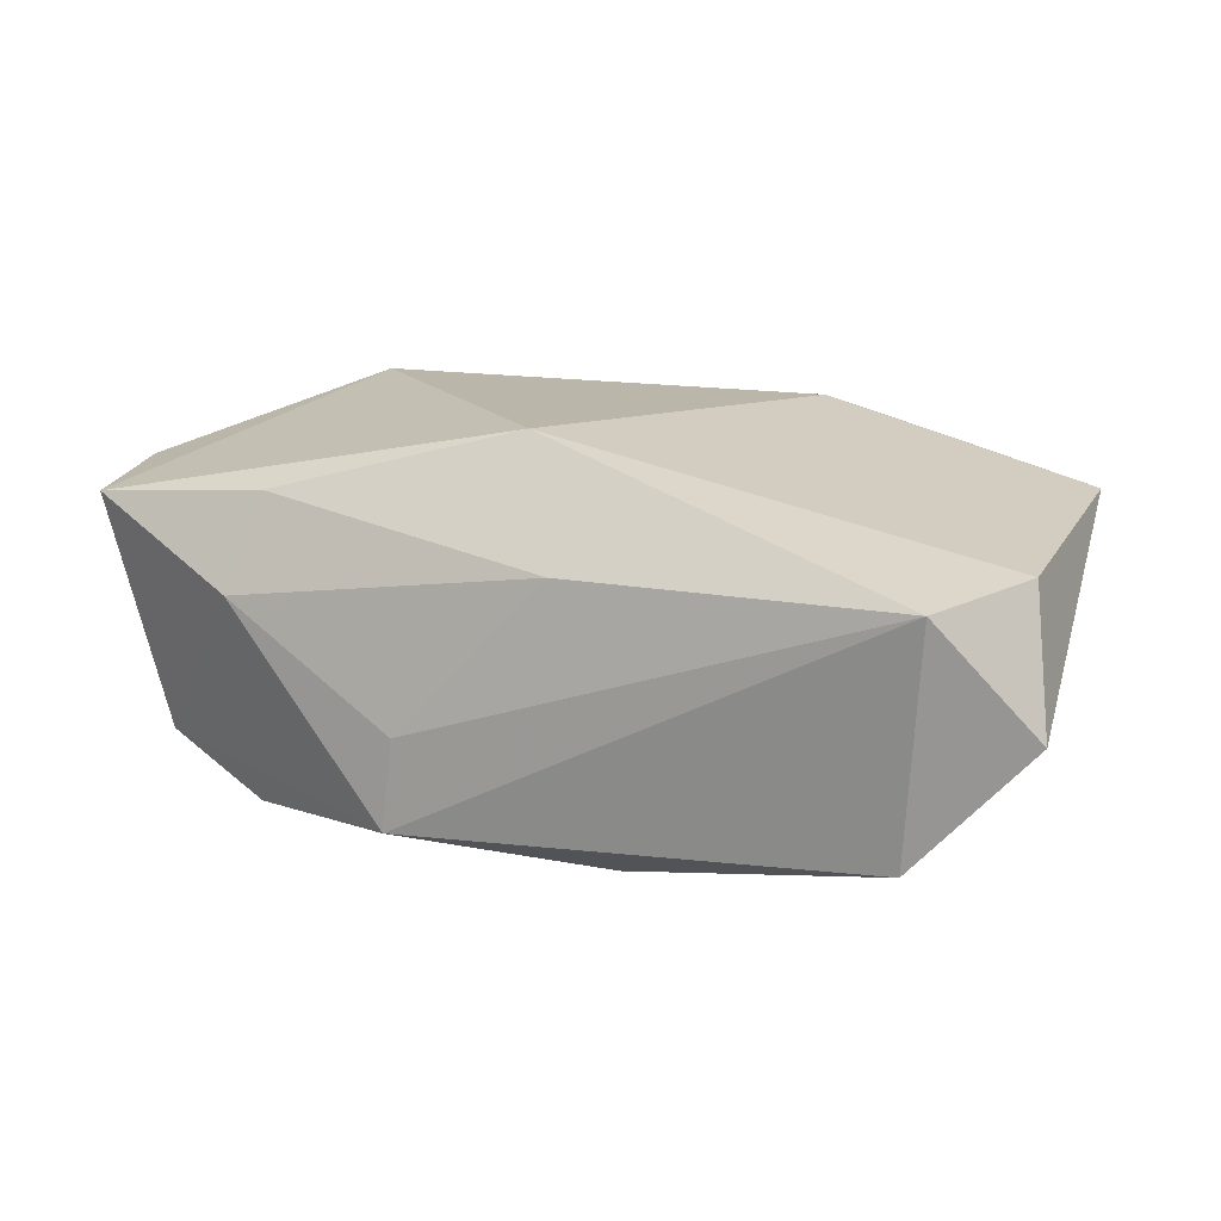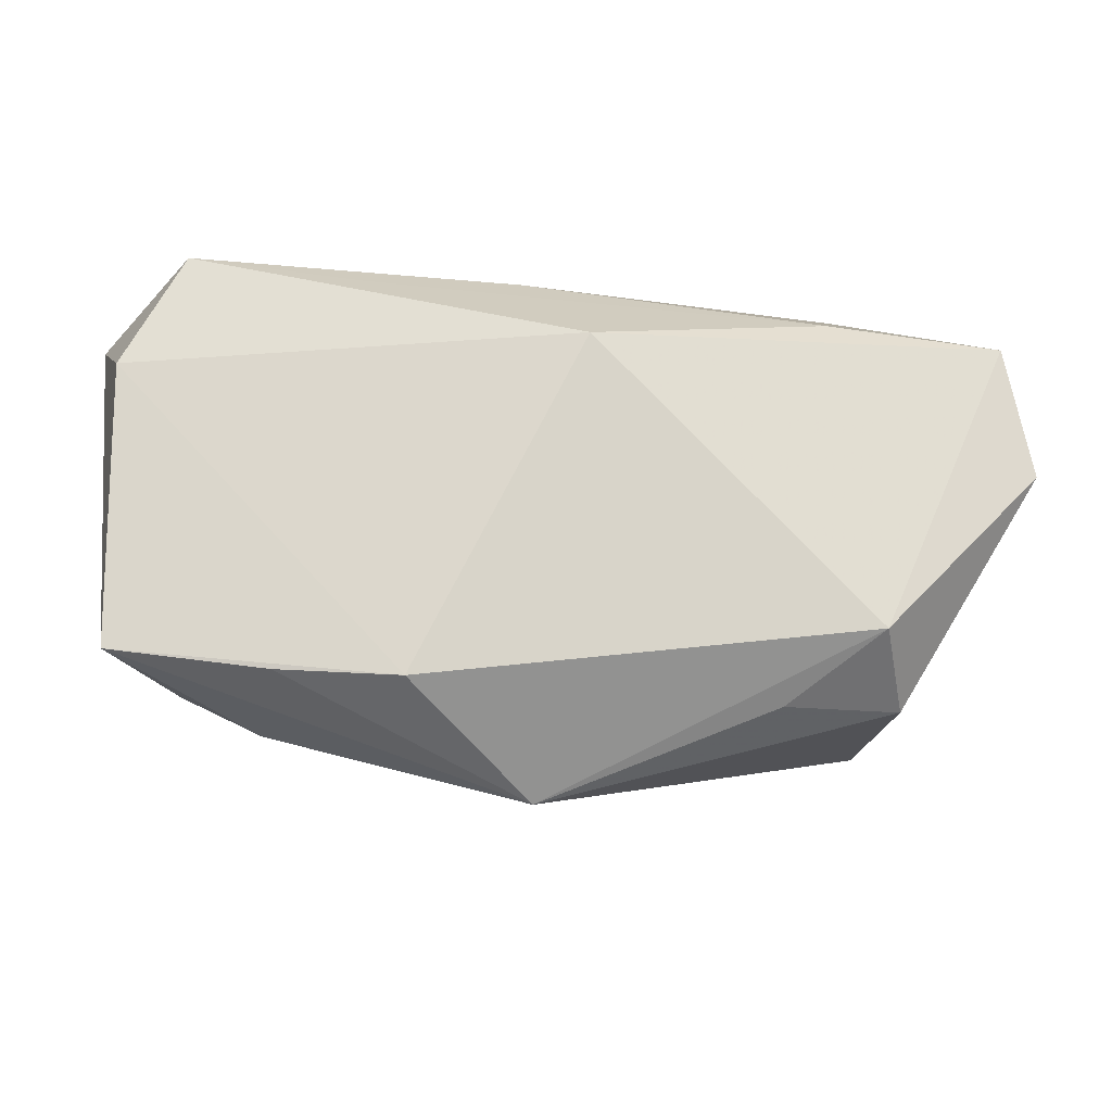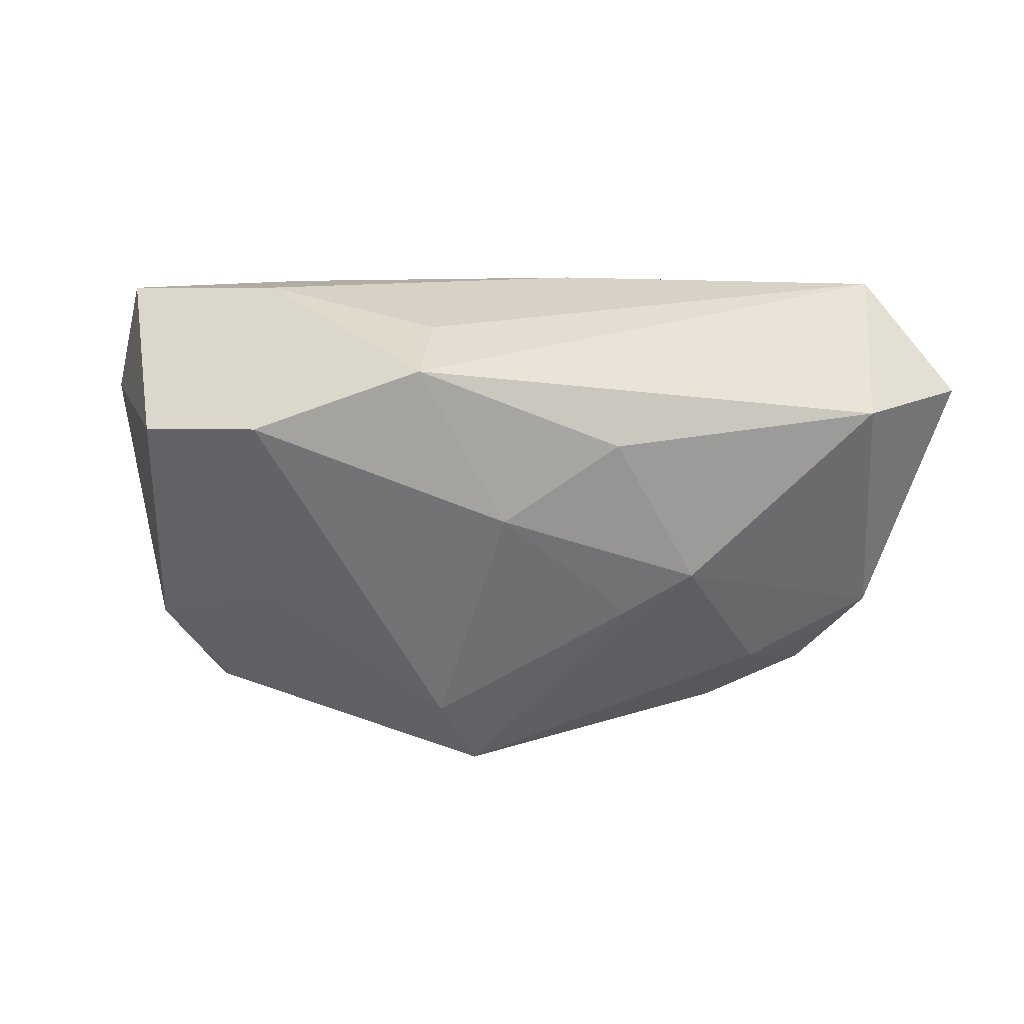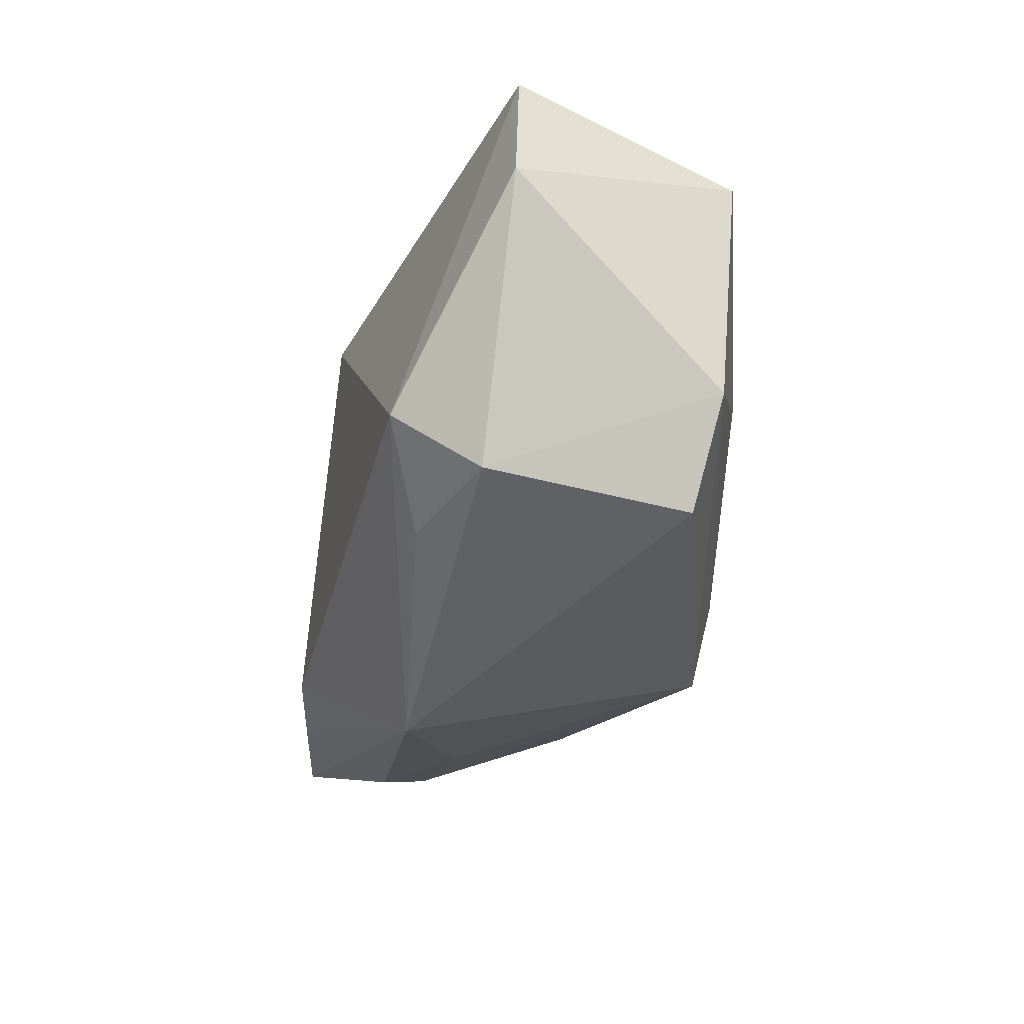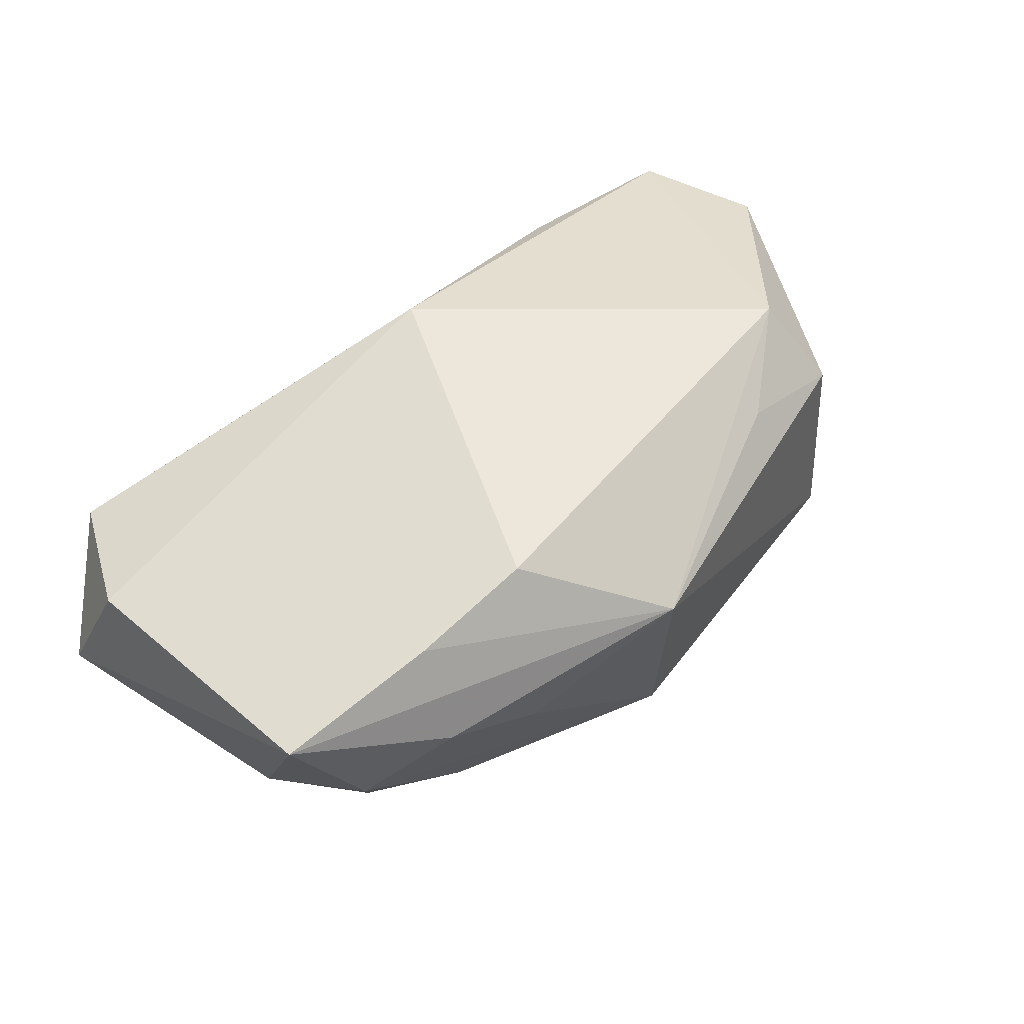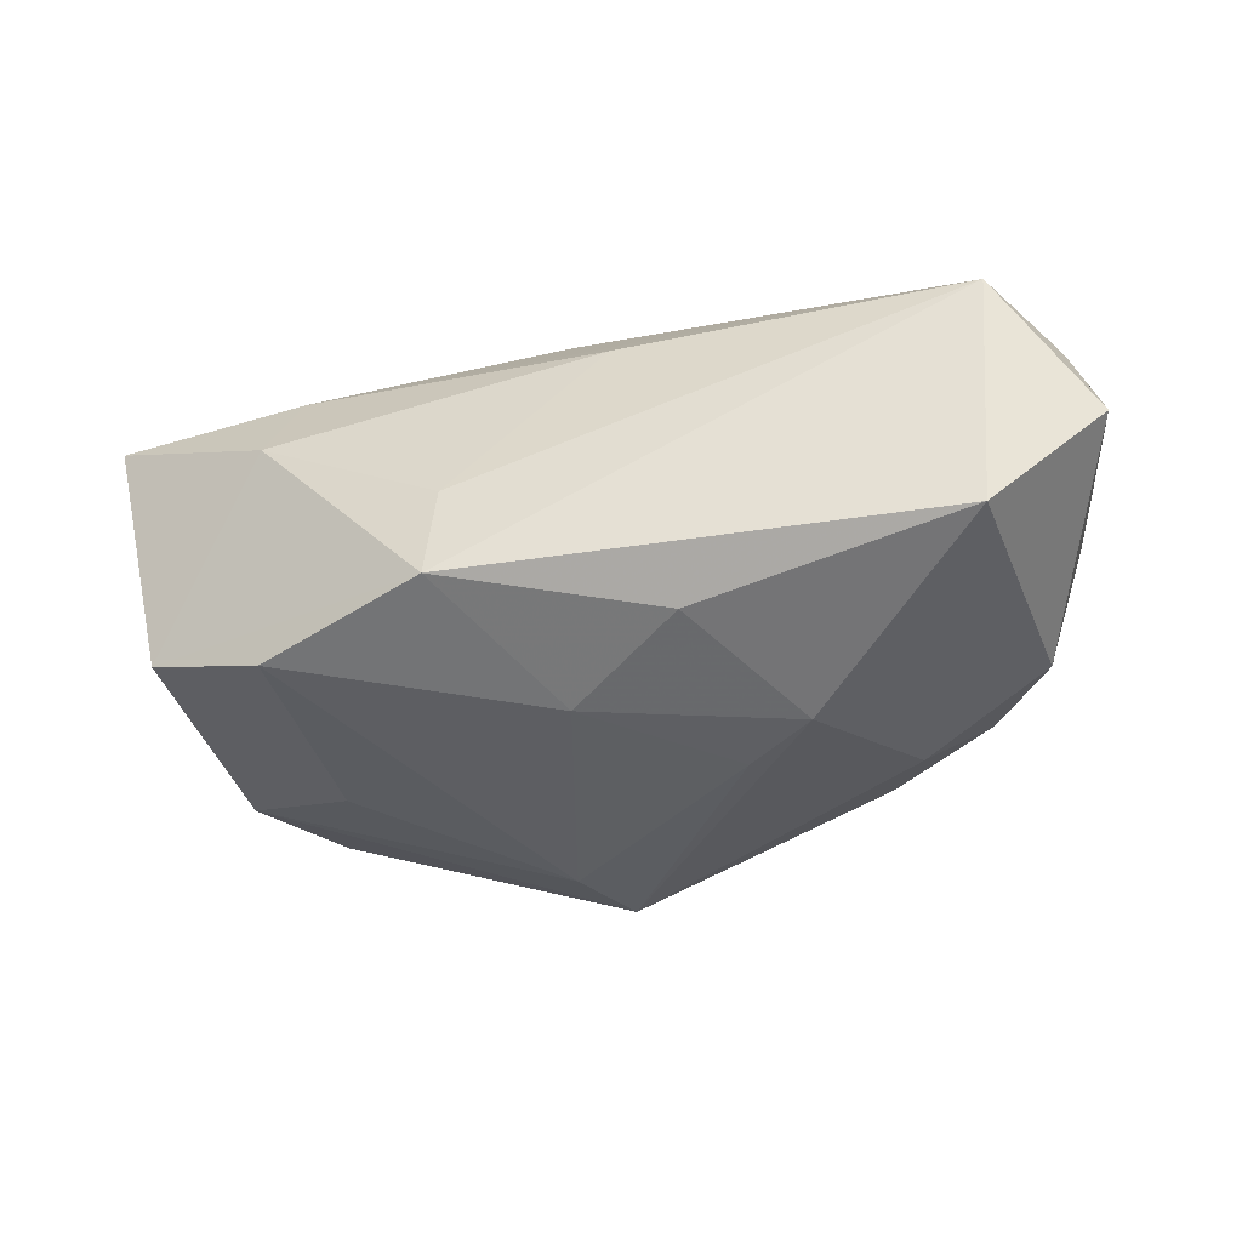
<metadata>
{"format":"obj","ext":"obj","renderer":"f3d","projection":"perspective","resolution":1024,"background":"white","views":[{"elev":14.1,"azim":-158.1,"up":"+Z"},{"elev":-14.6,"azim":-6.5,"up":"+Y"},{"elev":-55.6,"azim":176.2,"up":"+Z"},{"elev":-33.7,"azim":73.7,"up":"+Y"},{"elev":50.8,"azim":-45.1,"up":"+Z"},{"elev":-40.6,"azim":-167.8,"up":"+Z"}]}
</metadata>
<code>
v 0.003088 -0.02034 -0.01735
v -0.01766 0.01949 0.009962
v 0.04177 0.003172 0.01129
v 0.02616 -0.01225 0.01763
v -0.01998 -0.01533 -0.01171
v -0.01582 -0.02132 0.0006321
v -0.007782 0.01646 -0.01638
v -0.03223 -0.01601 -5.718e-05
v 0.01037 0.02165 -0.01396
v -0.01569 0.004153 -0.0185
v 0.03468 -0.01053 -0.008857
v -0.003481 0.02058 0.007775
v 0.03946 0.01525 0.01031
v -0.01365 -0.01695 0.01683
v 0.009429 0.02177 -0.005986
v 0.01811 -0.01819 0.01326
v -0.03409 -0.003212 -0.01054
v -0.03838 -0.01406 0.01085
v -0.02438 -0.01615 0.01417
v 0.02322 0.01635 0.01175
v 0.02498 0.01528 -0.01508
v -0.02511 -0.02025 0.005711
v 0.001407 0.01271 0.01754
v 0.03534 0.01202 -0.01081
v 0.0239 -0.003767 -0.01431
v -0.03289 0.02177 0.007865
v 0.02886 -0.01793 0.01038
v -0.04068 0.01621 -0.002542
v -0.02311 -0.007661 -0.0148
v -0.02899 -0.01208 -0.008835
v 0.006689 -0.01376 -0.01811
v 0.02514 0.01977 0.003588
v -0.03853 0.0114 0.008876
v 0.001963 0.009016 -0.0185
v 0.02897 -0.0191 -0.007777
v -0.03089 0.01924 -0.01272
v -0.002445 -0.02608 0.008787
v -0.01002 -0.0004302 -0.0185
f 23 4 13
f 13 4 3
f 3 24 13
f 28 26 36
f 36 26 9
f 1 6 8
f 37 6 1
f 33 26 28
f 23 26 33
f 3 4 27
f 23 13 20
f 32 24 9
f 32 13 24
f 32 20 13
f 9 24 21
f 21 34 9
f 31 34 21
f 9 34 7
f 7 36 9
f 7 34 10
f 10 36 7
f 31 1 38
f 38 1 10
f 38 34 31
f 10 34 38
f 37 1 35
f 35 27 37
f 18 33 28
f 16 4 37
f 37 27 16
f 16 27 4
f 2 26 23
f 23 20 2
f 9 26 15
f 15 32 9
f 20 32 12
f 26 2 12
f 12 2 20
f 12 15 26
f 32 15 12
f 17 36 10
f 28 36 17
f 17 18 28
f 8 18 17
f 11 1 31
f 11 35 1
f 11 24 3
f 3 27 11
f 27 35 11
f 37 18 22
f 22 18 8
f 22 6 37
f 8 6 22
f 19 18 37
f 10 1 29
f 29 17 10
f 31 21 25
f 25 11 31
f 25 21 24
f 24 11 25
f 33 18 14
f 18 19 14
f 23 33 14
f 14 4 23
f 37 4 14
f 14 19 37
f 5 29 1
f 5 1 8
f 17 29 30
f 29 5 30
f 8 17 30
f 30 5 8

</code>
